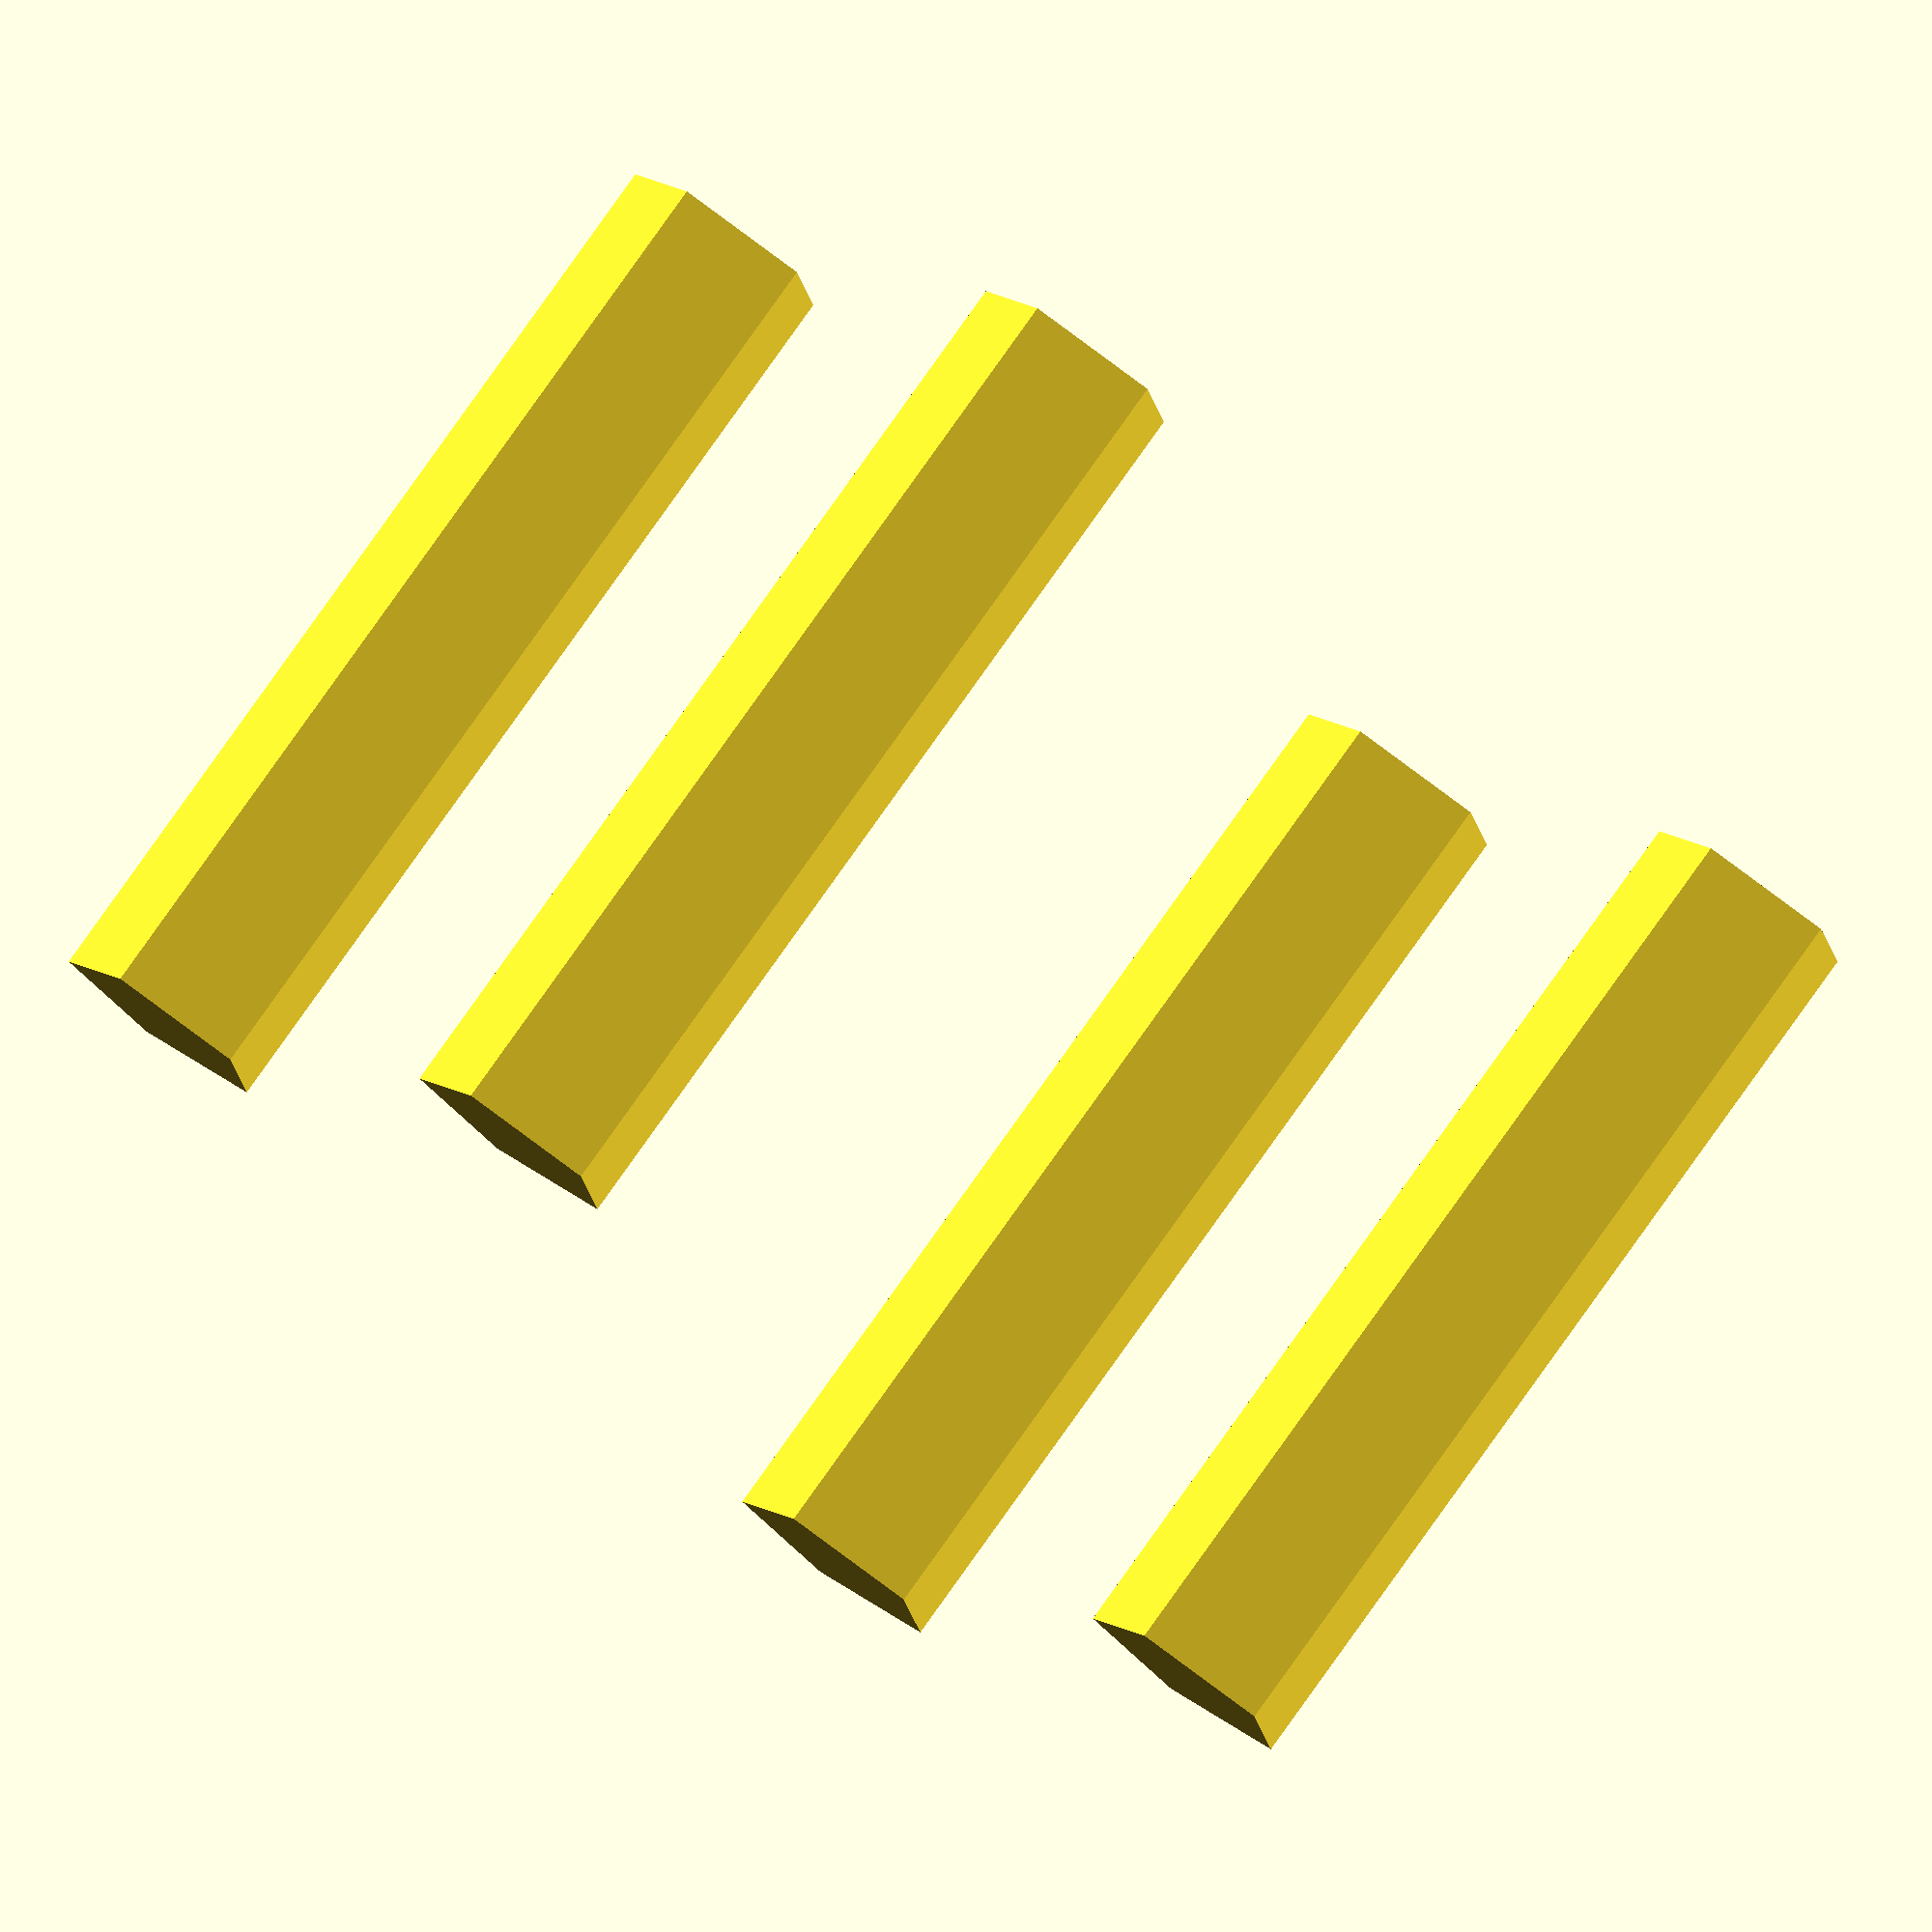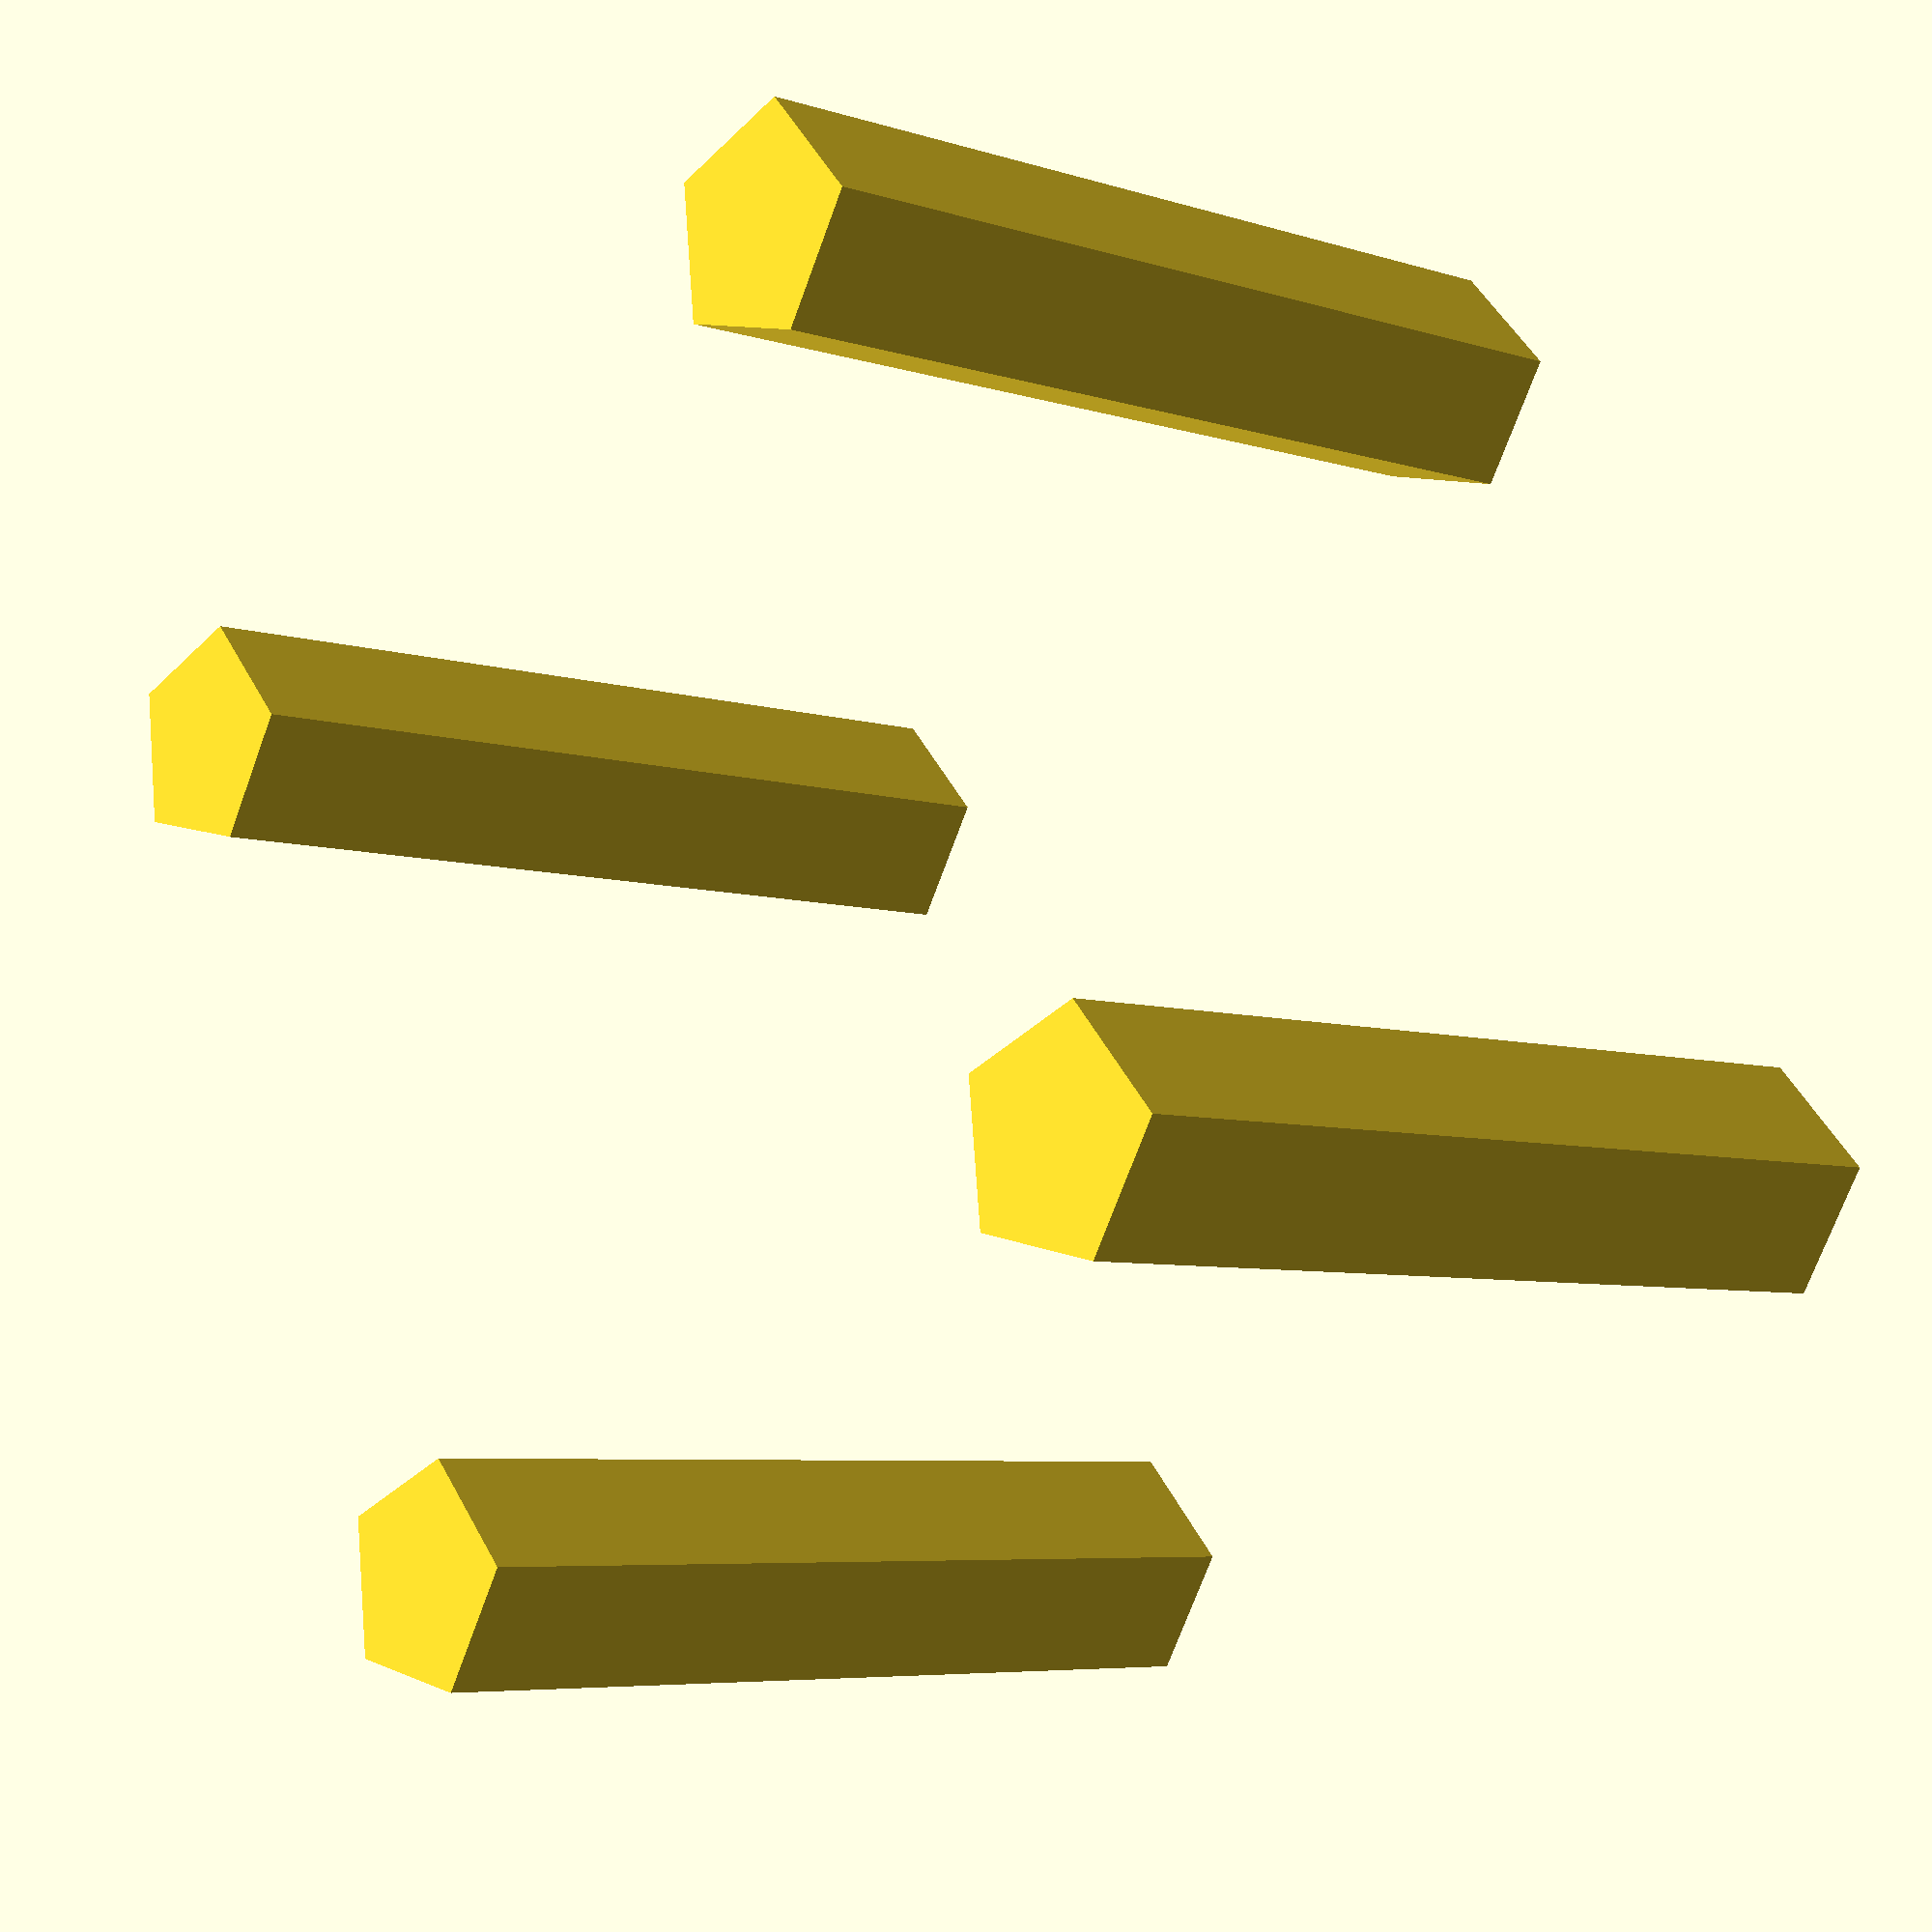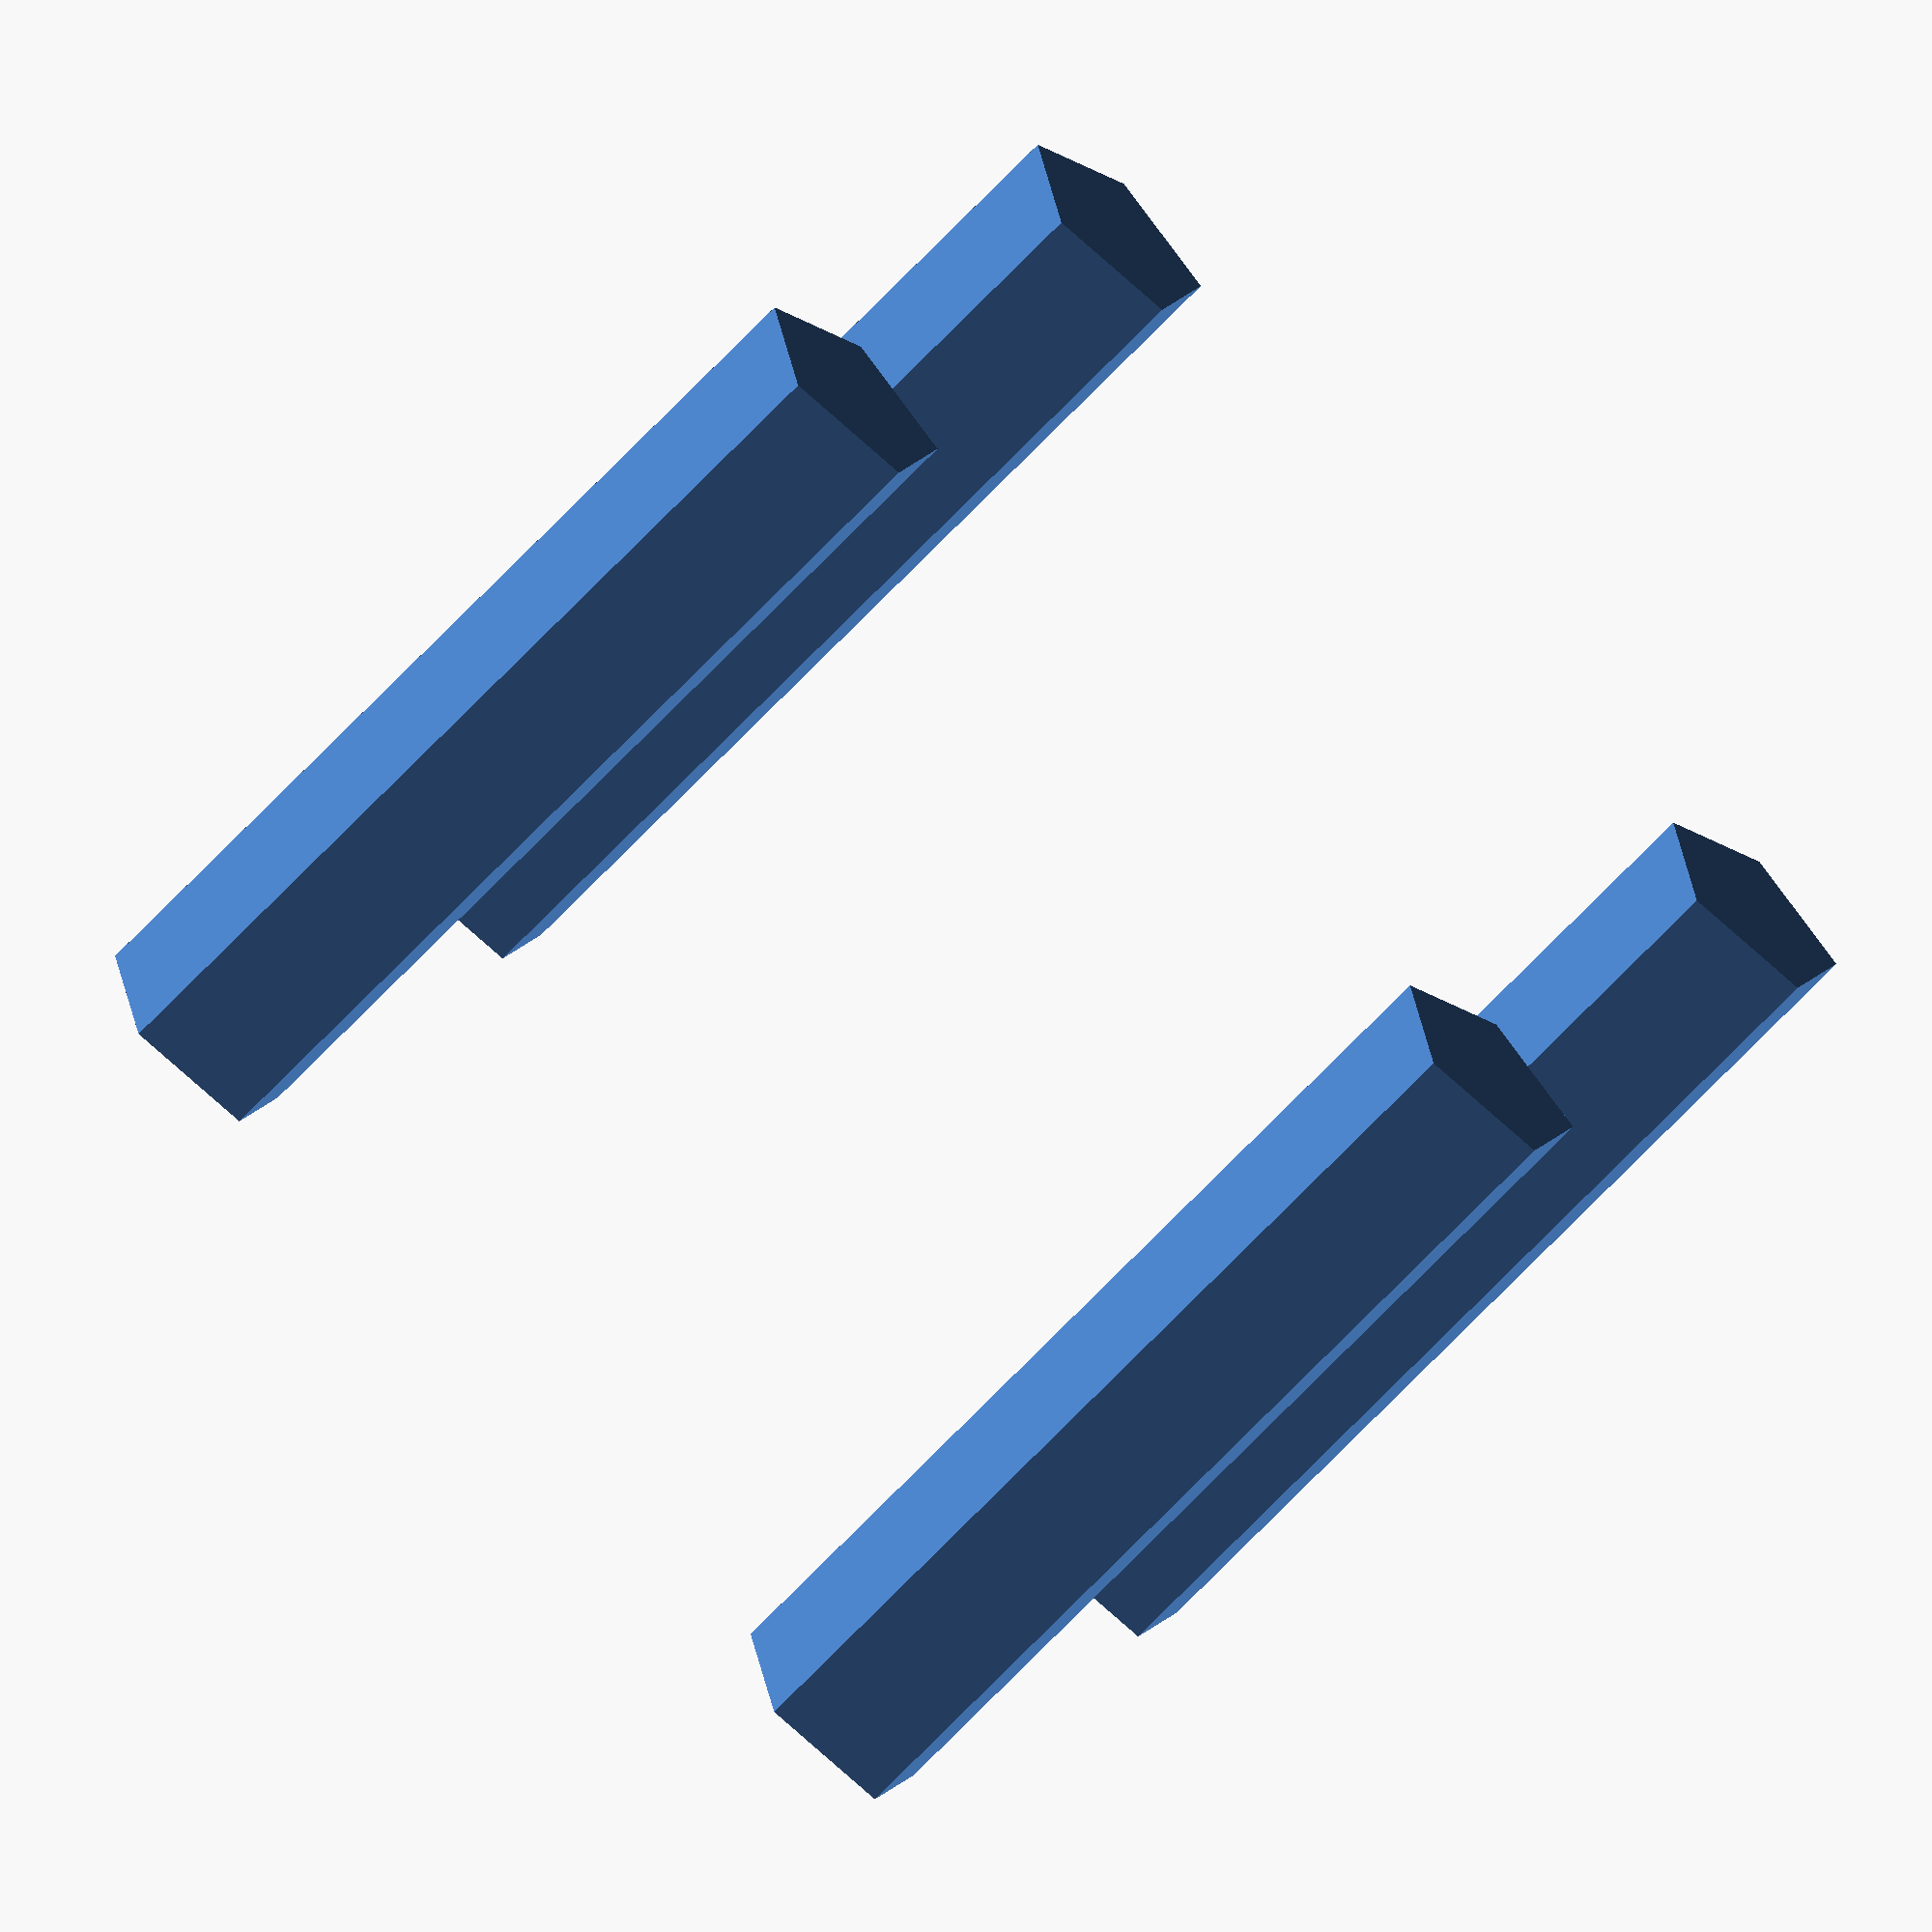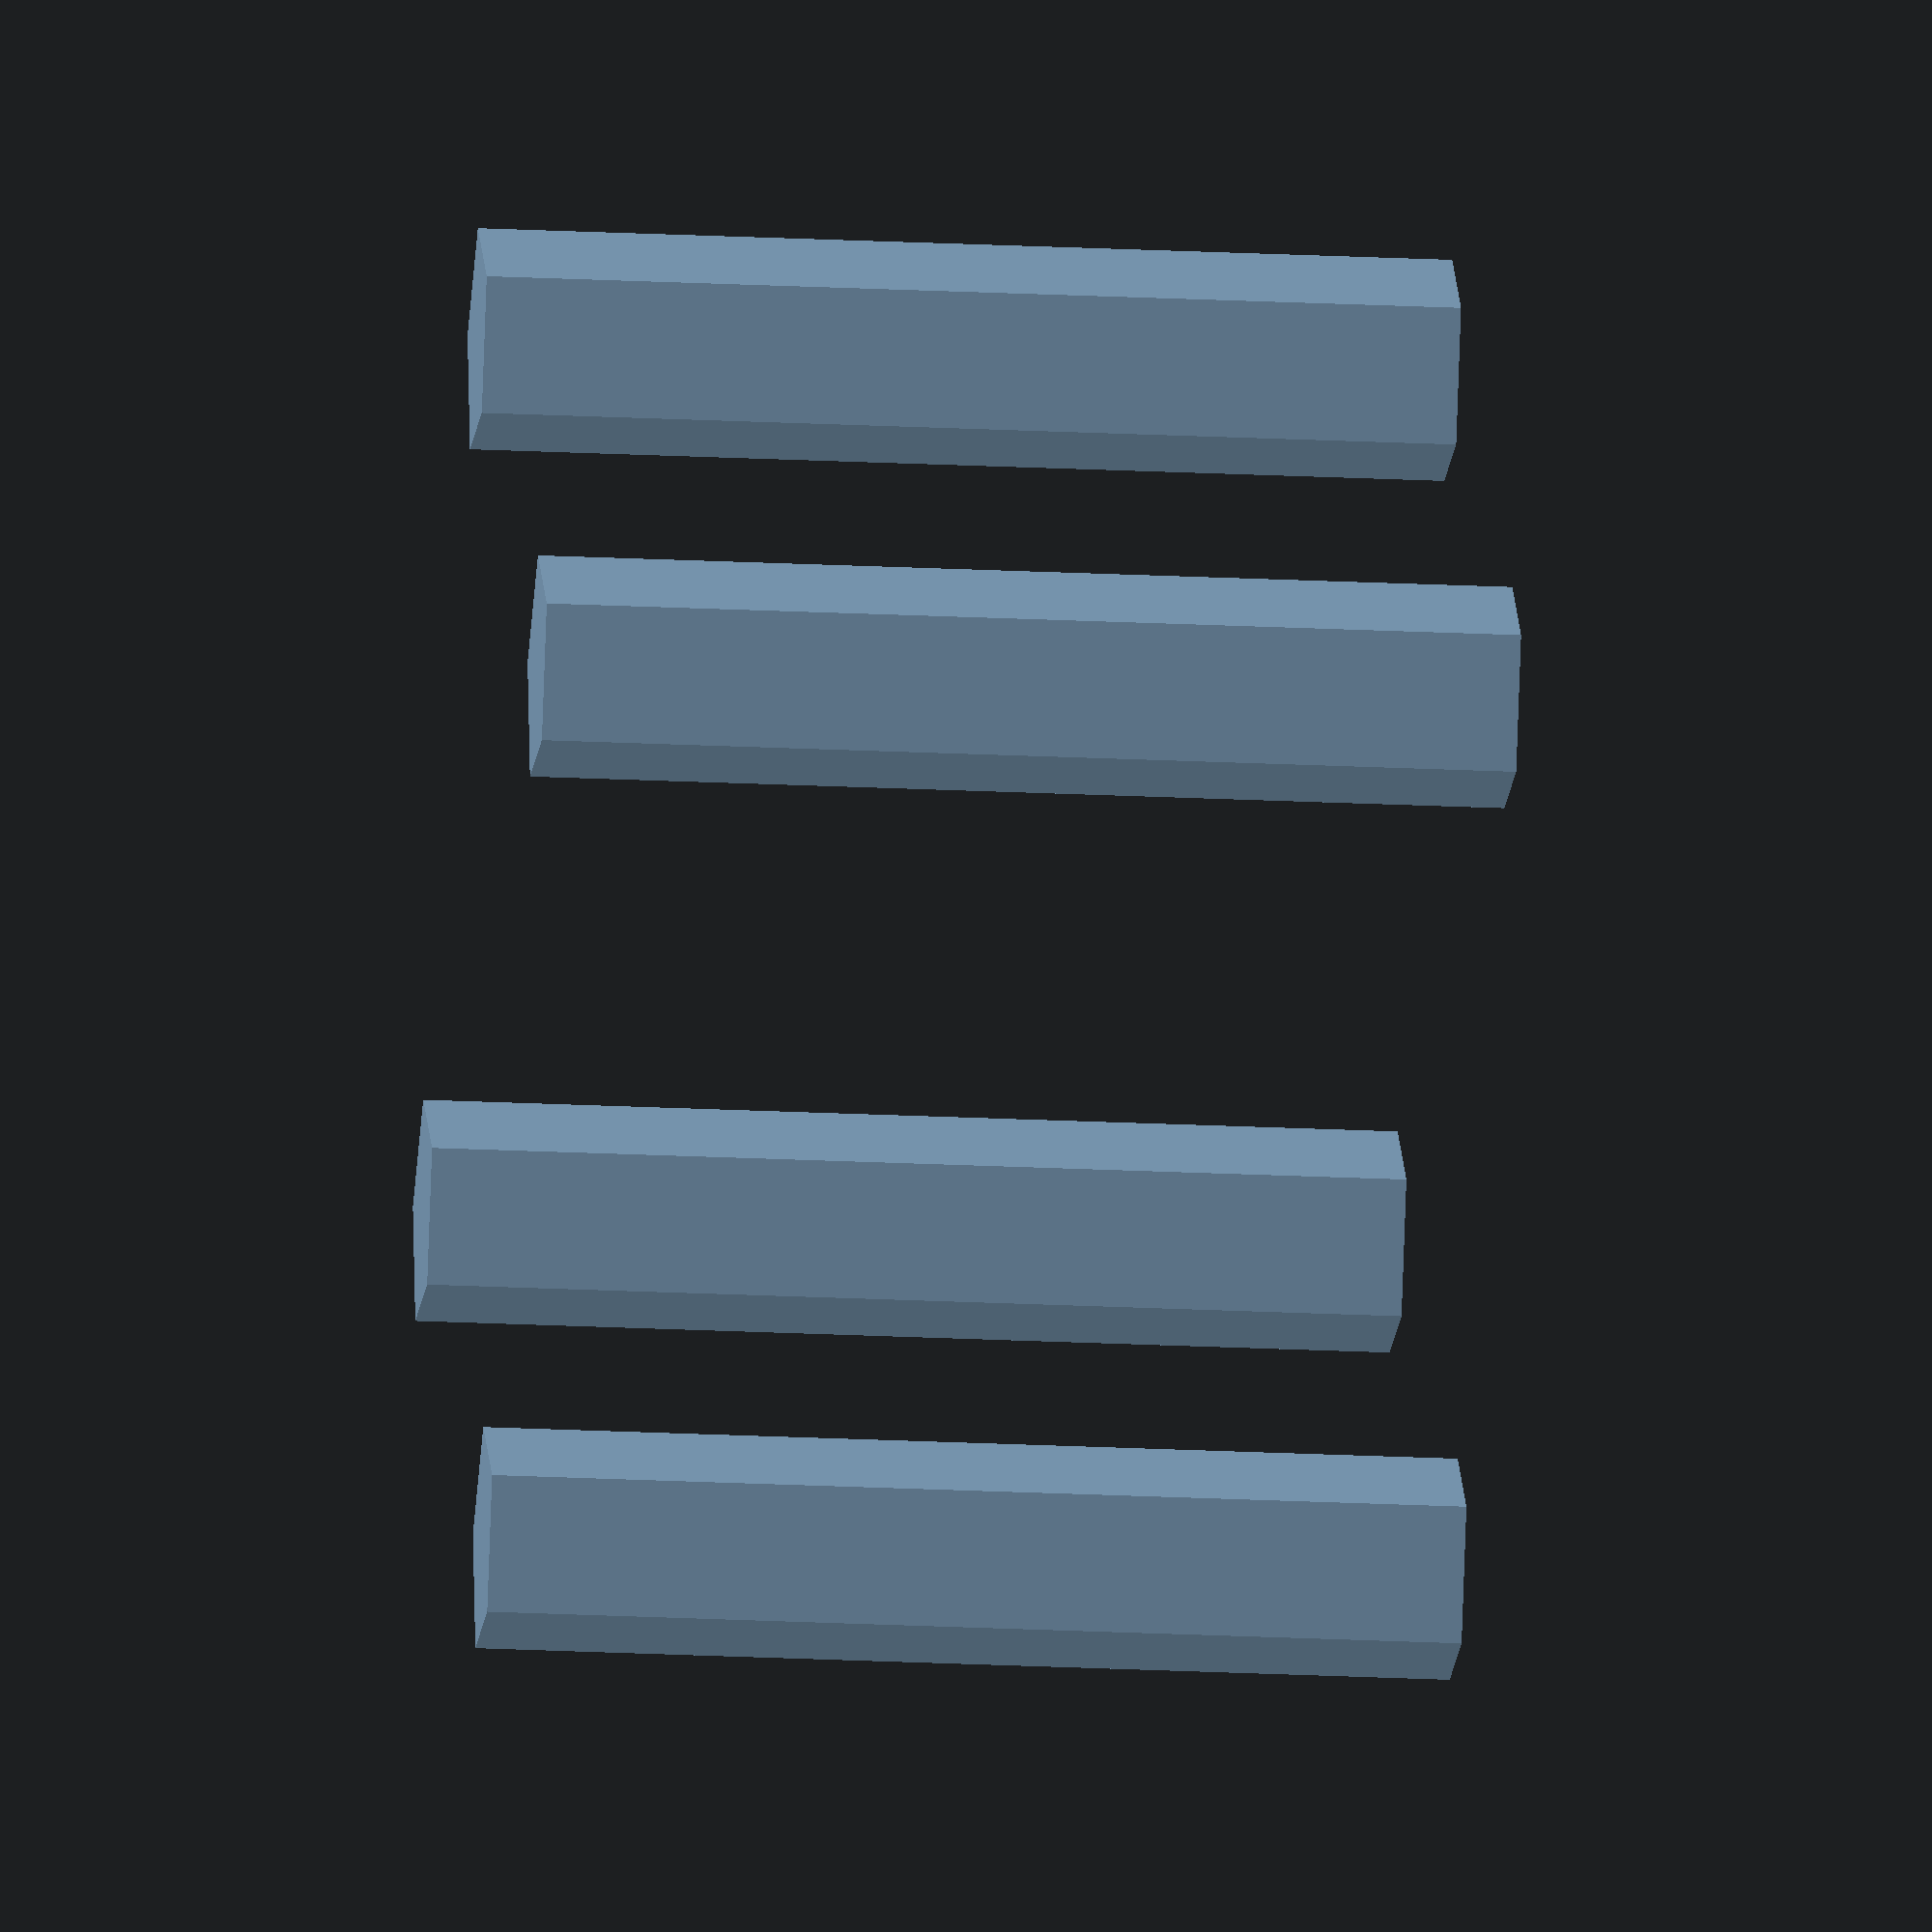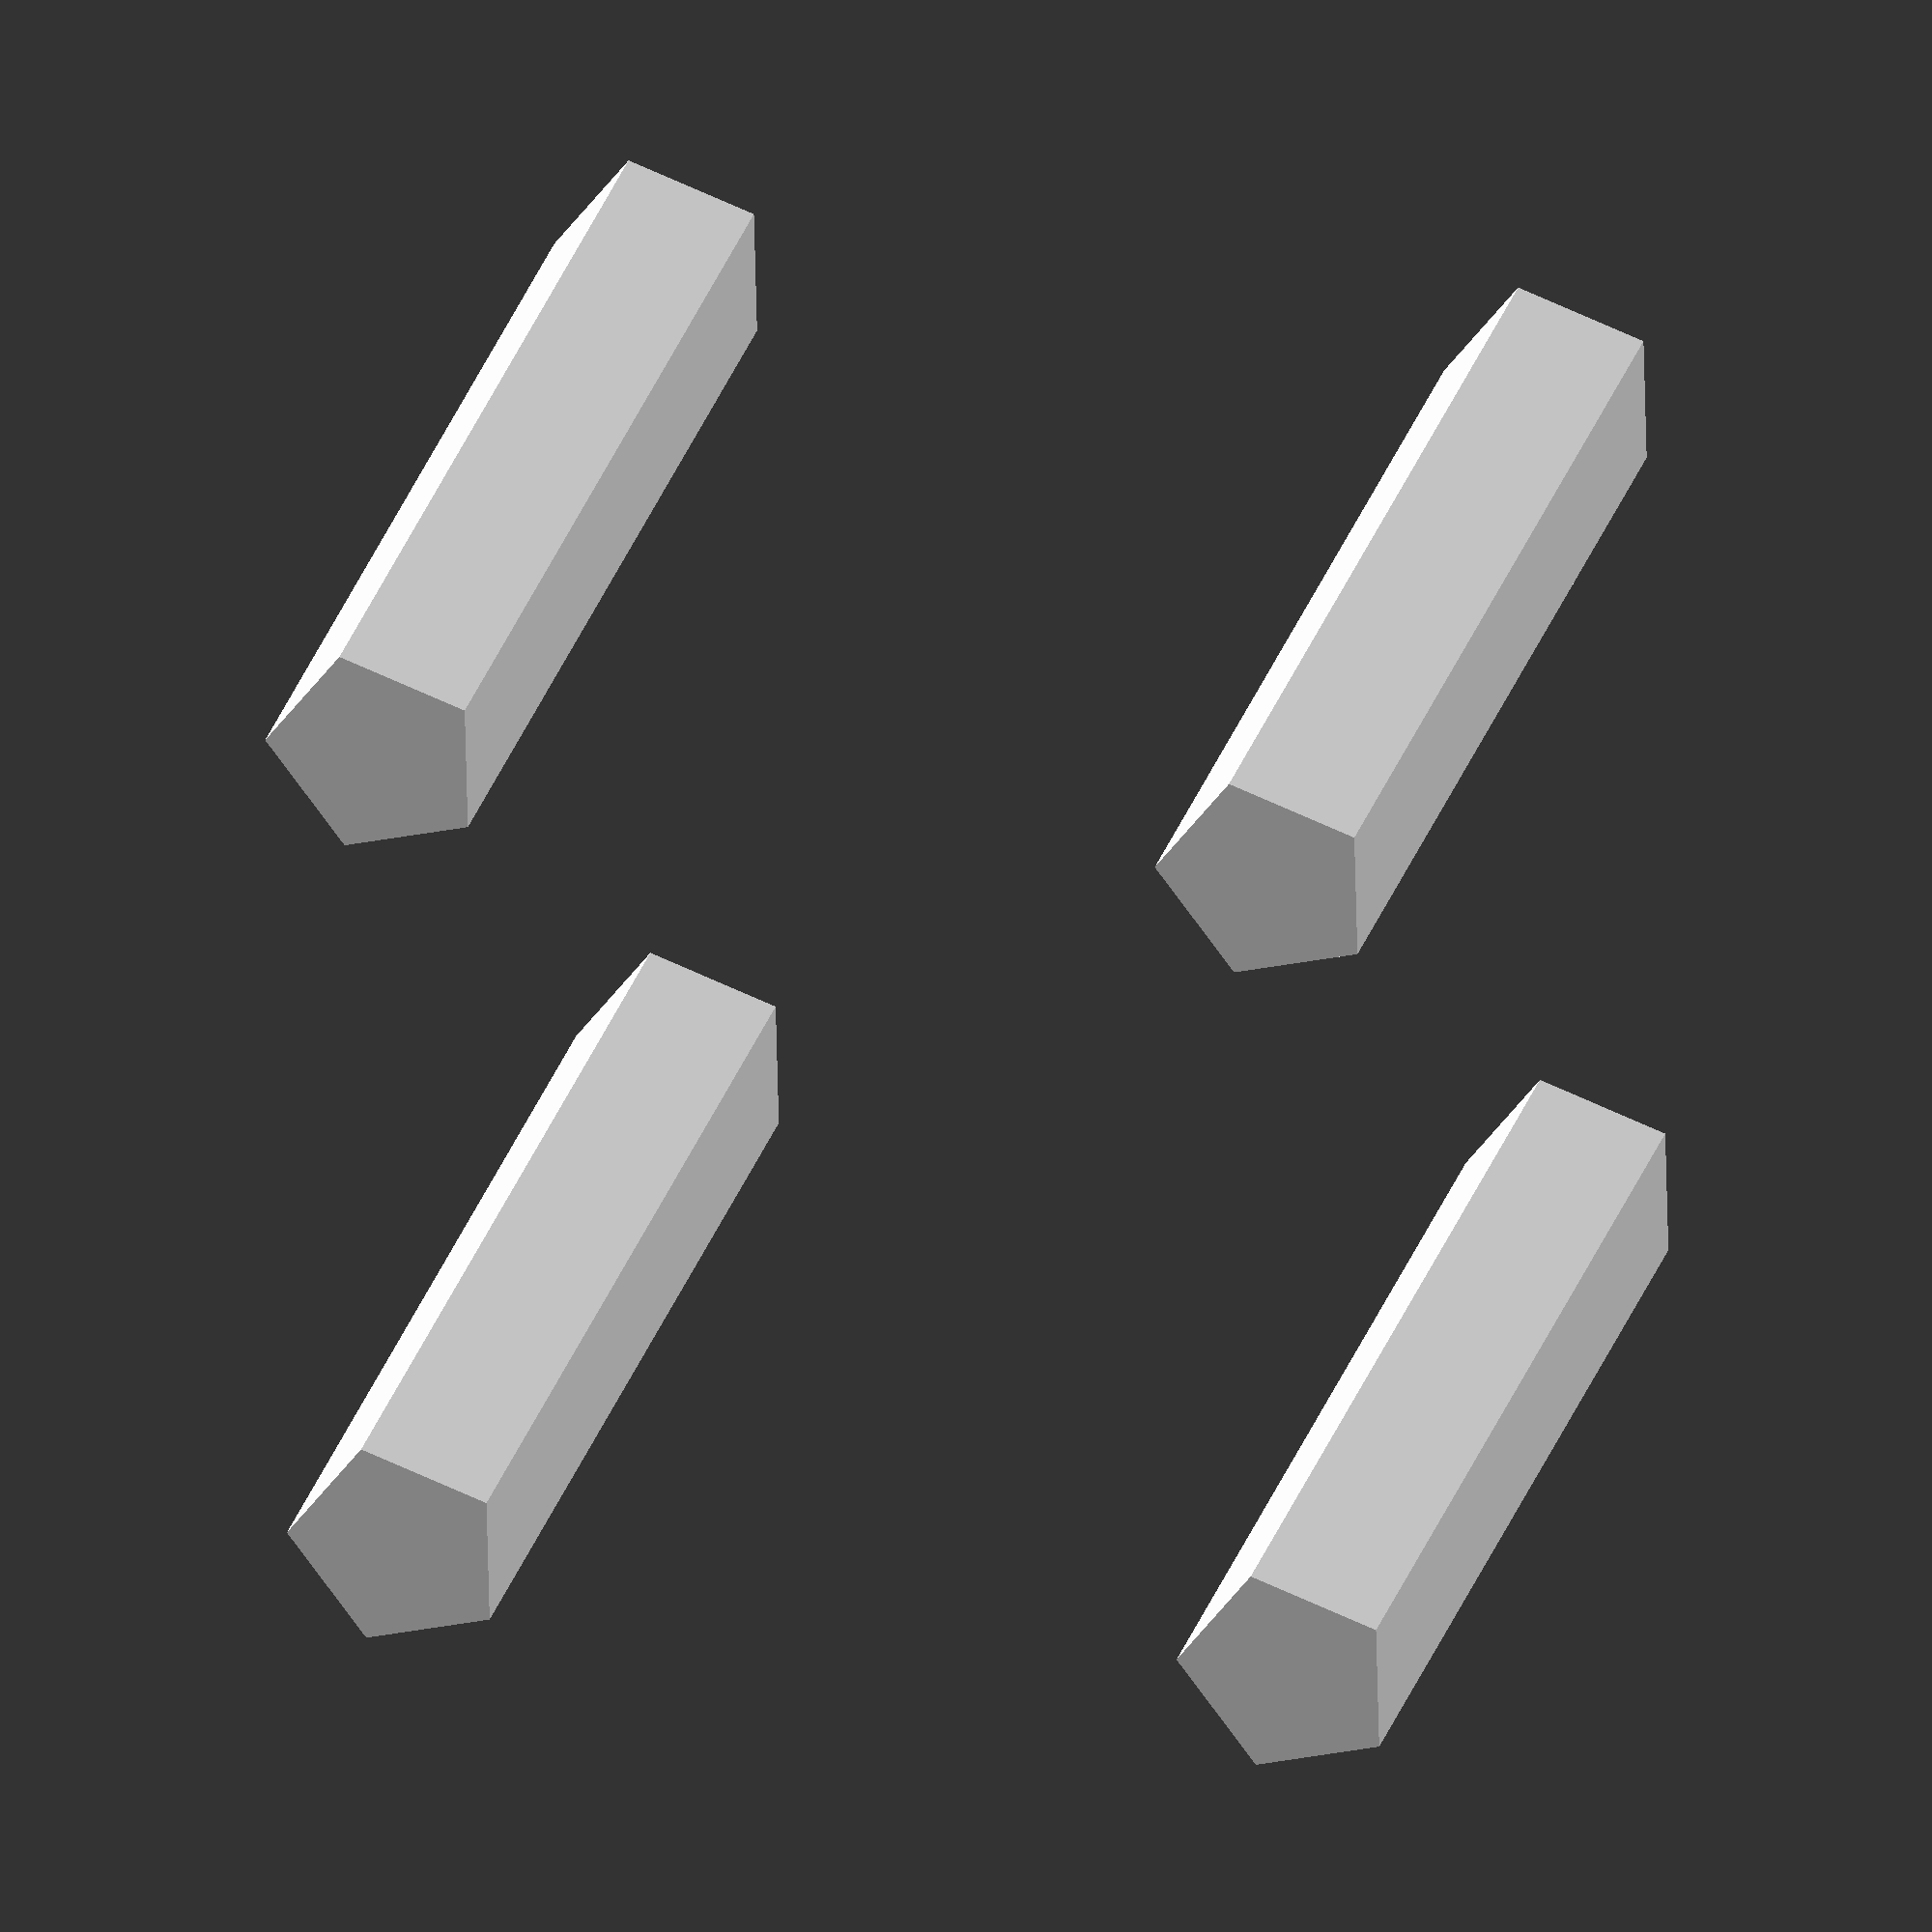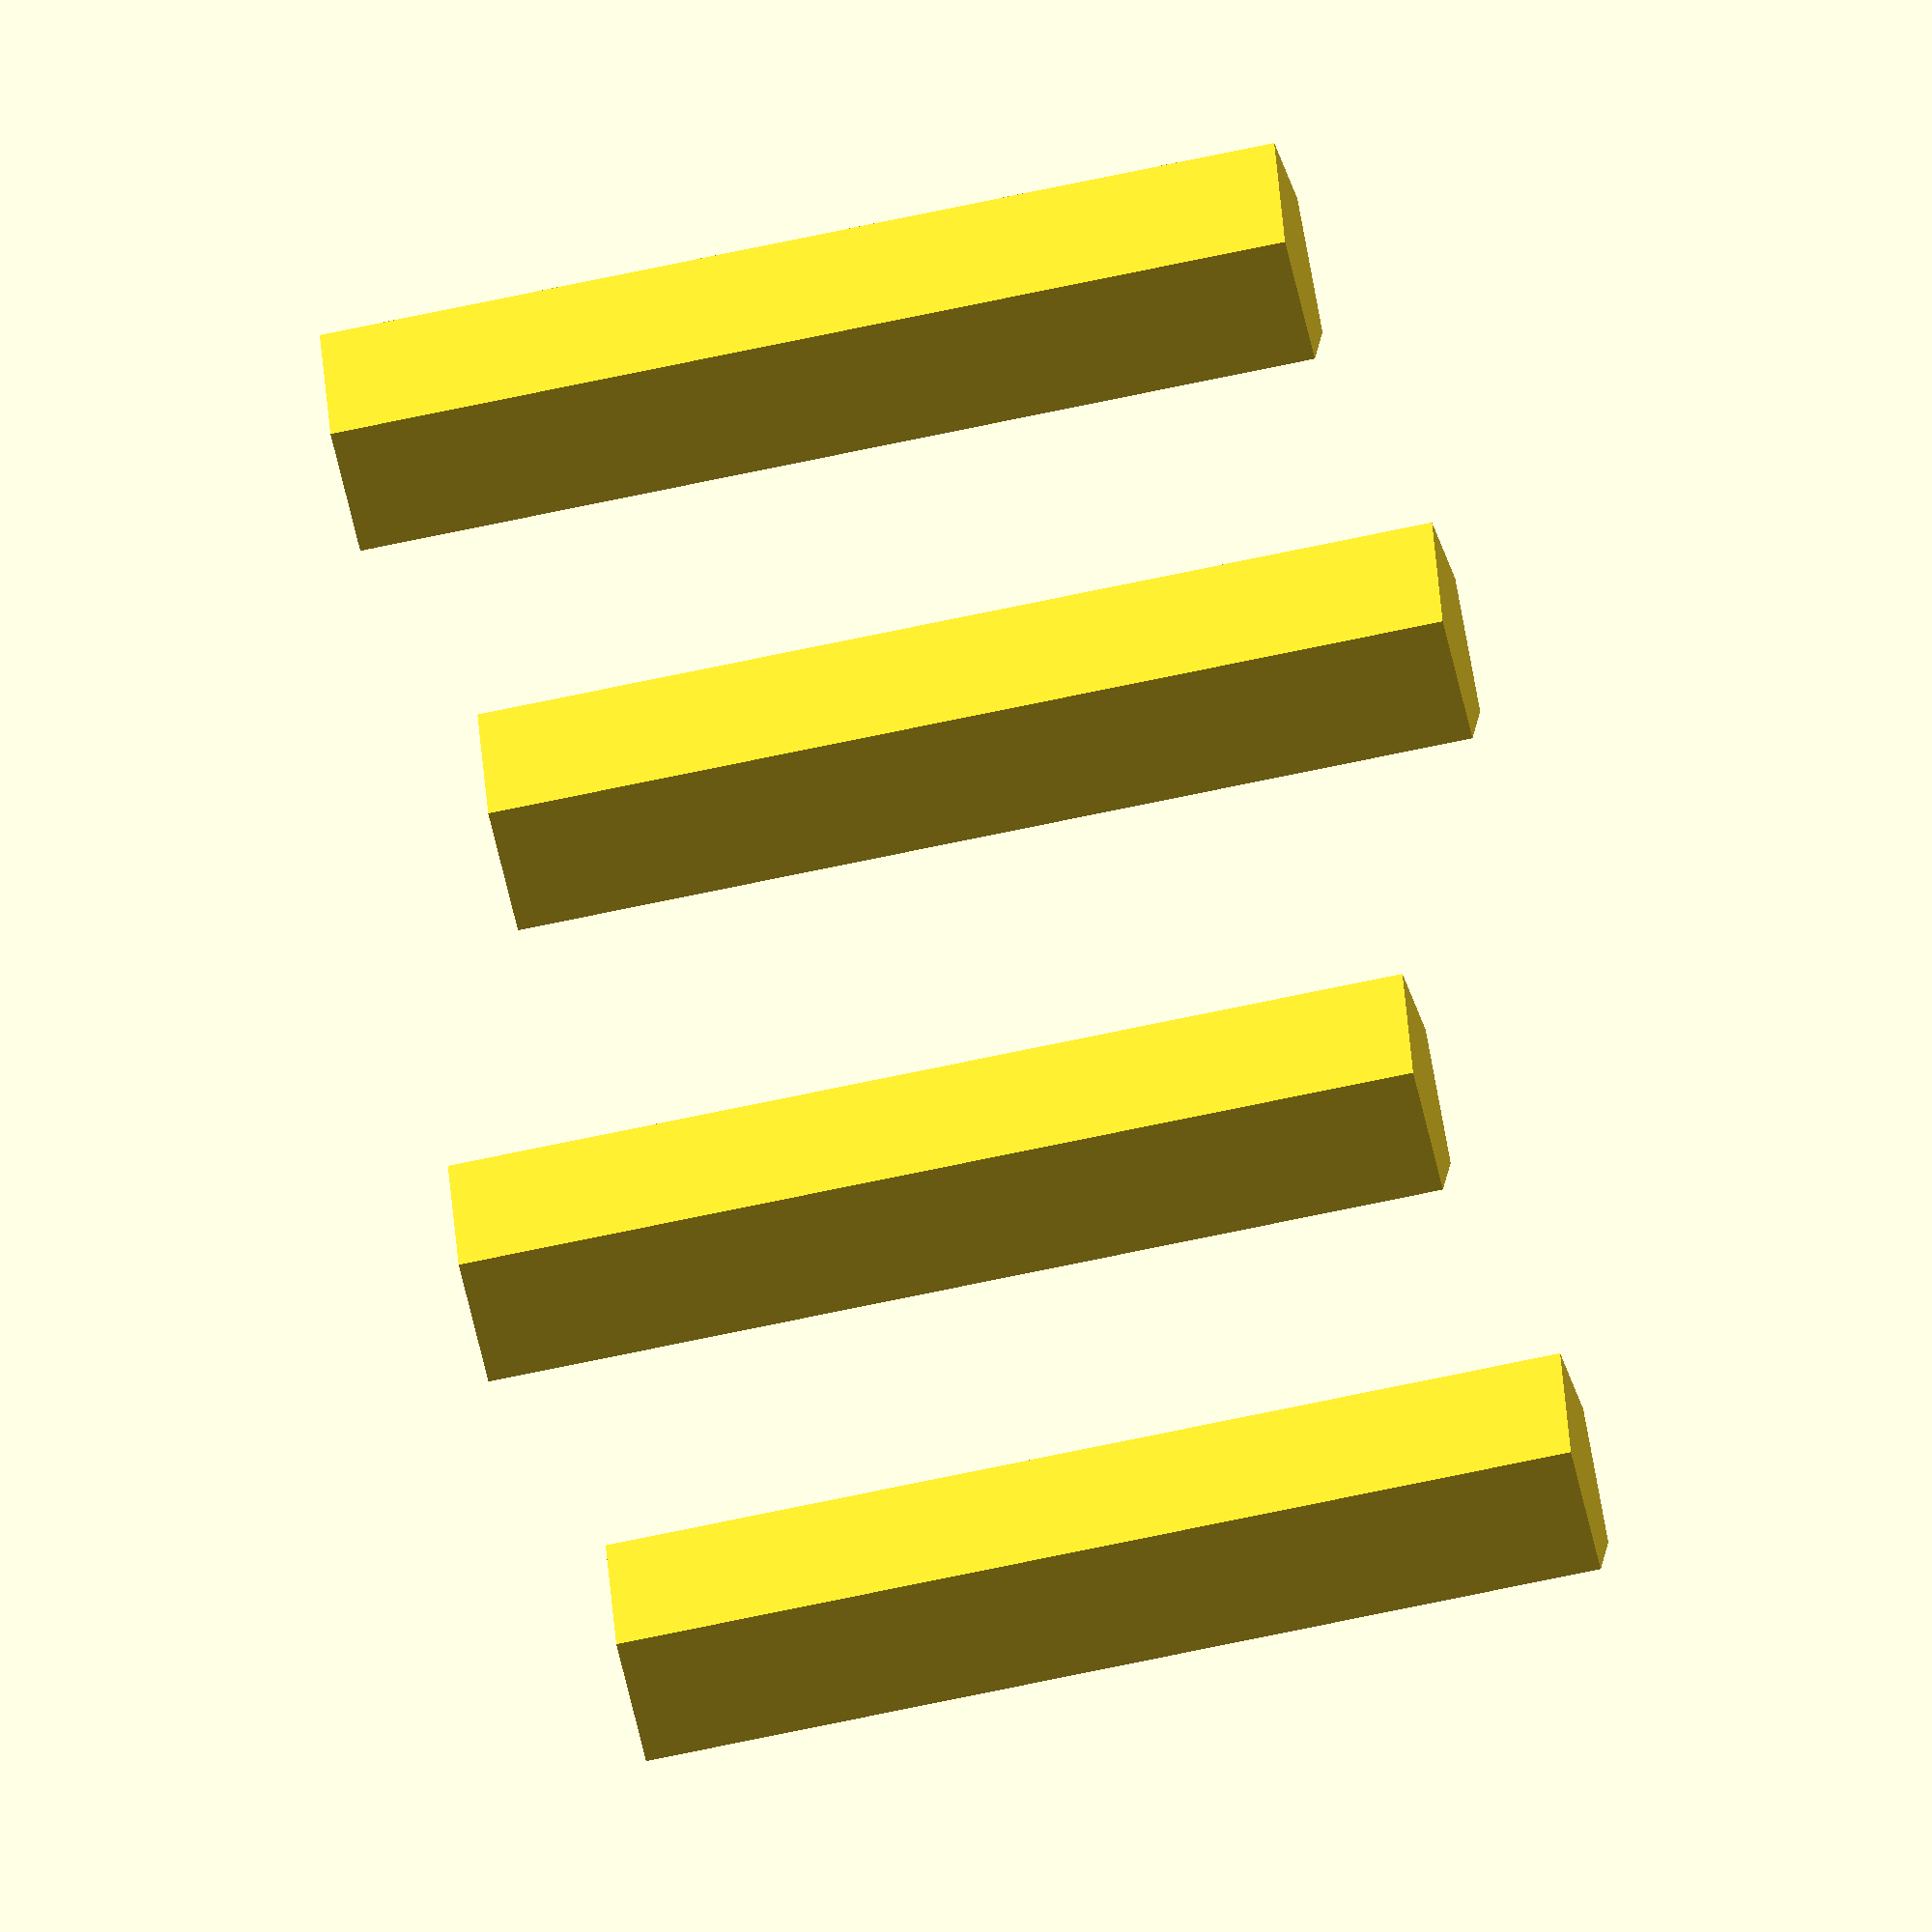
<openscad>
if(!hulled&&!pushed)
{ // This avoids hull and minkowski as used as a tamper switch so needs to be more exact
	b(0,0,0,6,6,4); // Used as a tamper, so exact
	for(x=[-2,2])for(y=[-2,2])translate([x,y,0])cylinder(d=1,h=4.2); // Pips on top
}
b(0,0,0,9,6,1.1); // Legs


</openscad>
<views>
elev=279.0 azim=27.5 roll=35.4 proj=o view=solid
elev=6.1 azim=114.0 roll=226.0 proj=p view=solid
elev=243.9 azim=22.5 roll=222.4 proj=o view=solid
elev=21.8 azim=132.3 roll=85.0 proj=o view=solid
elev=327.9 azim=178.6 roll=17.2 proj=o view=wireframe
elev=64.2 azim=50.9 roll=282.6 proj=o view=solid
</views>
